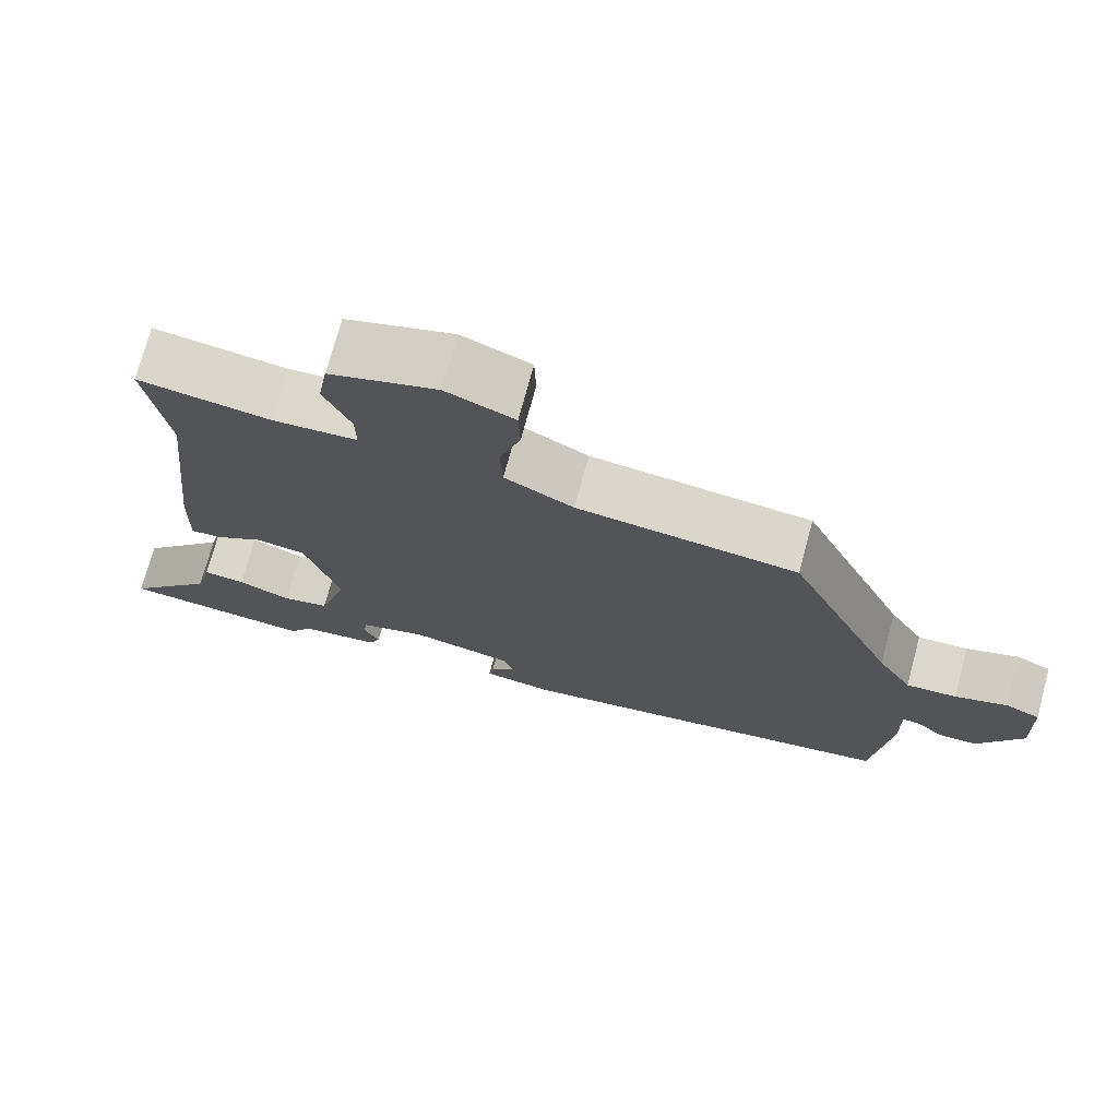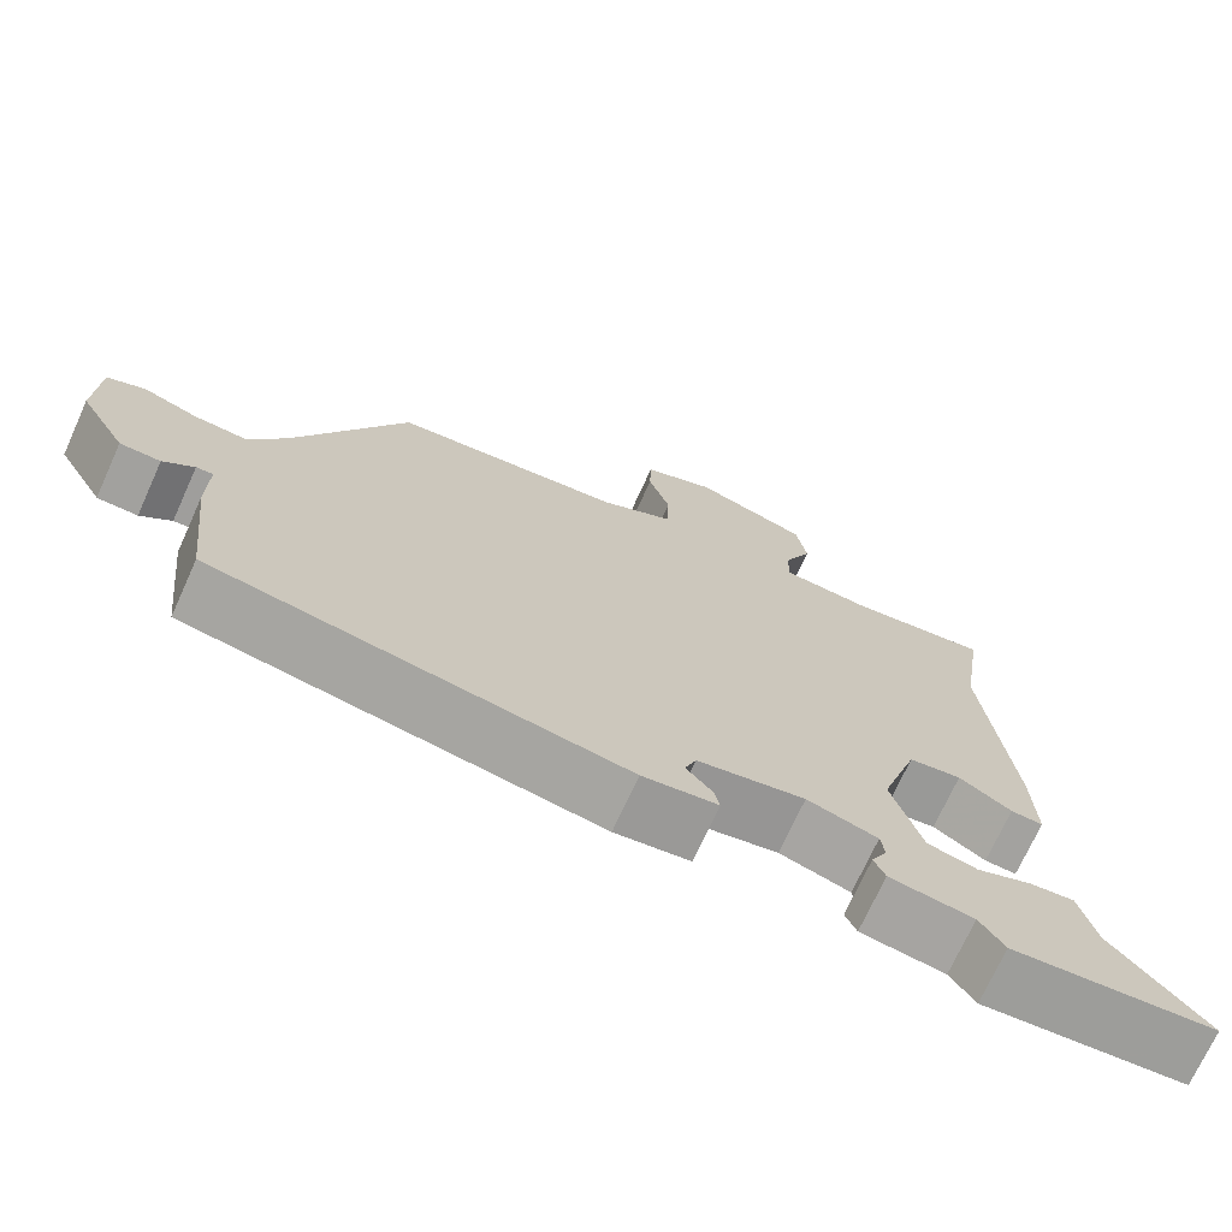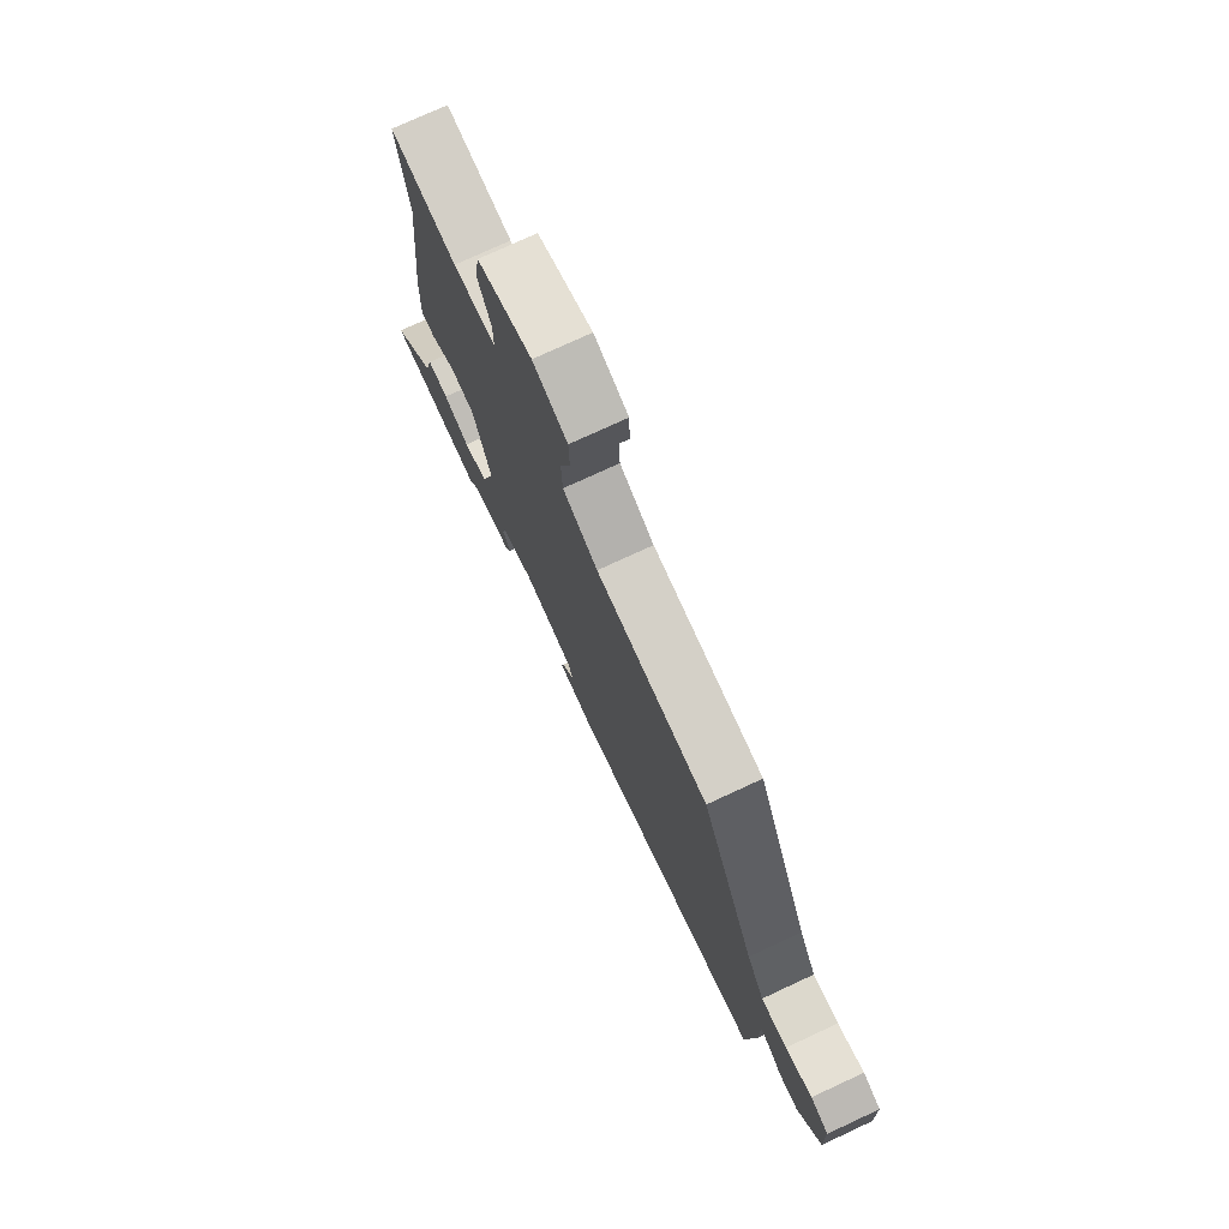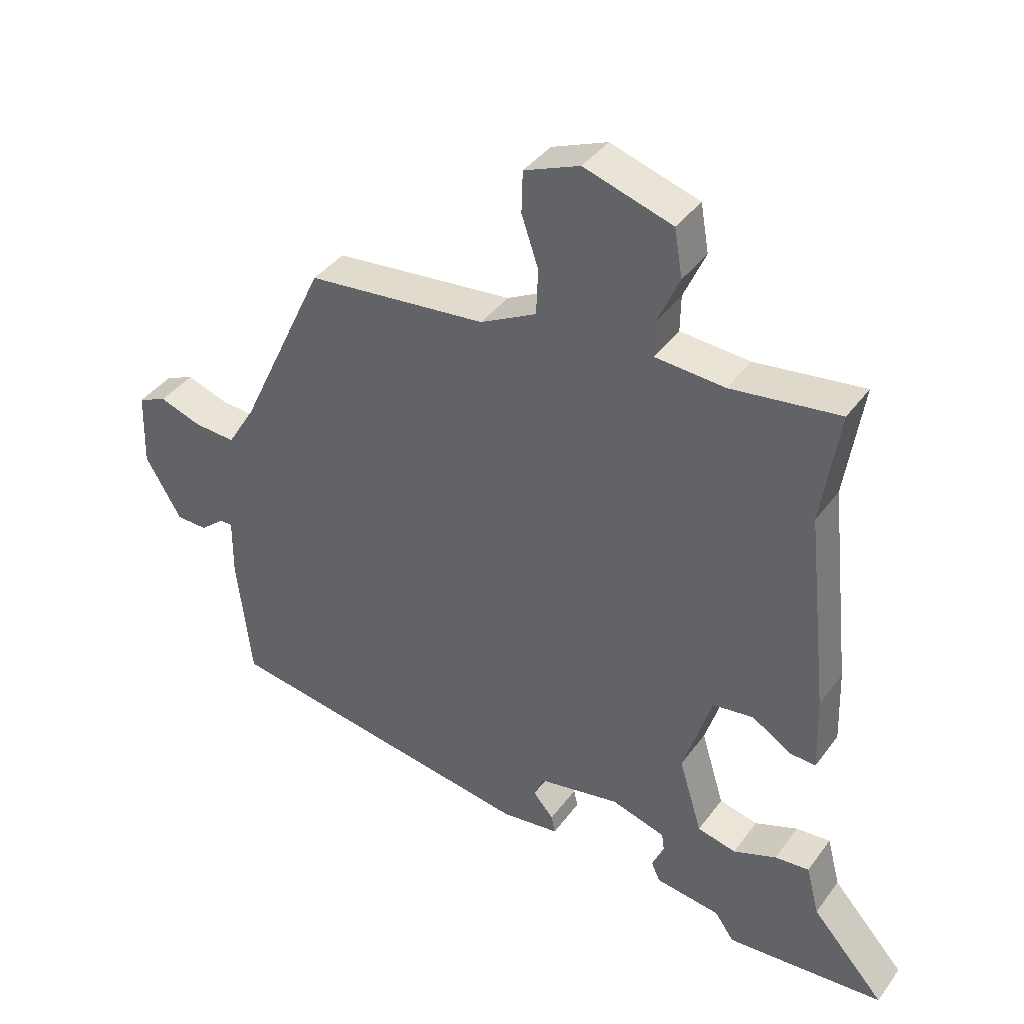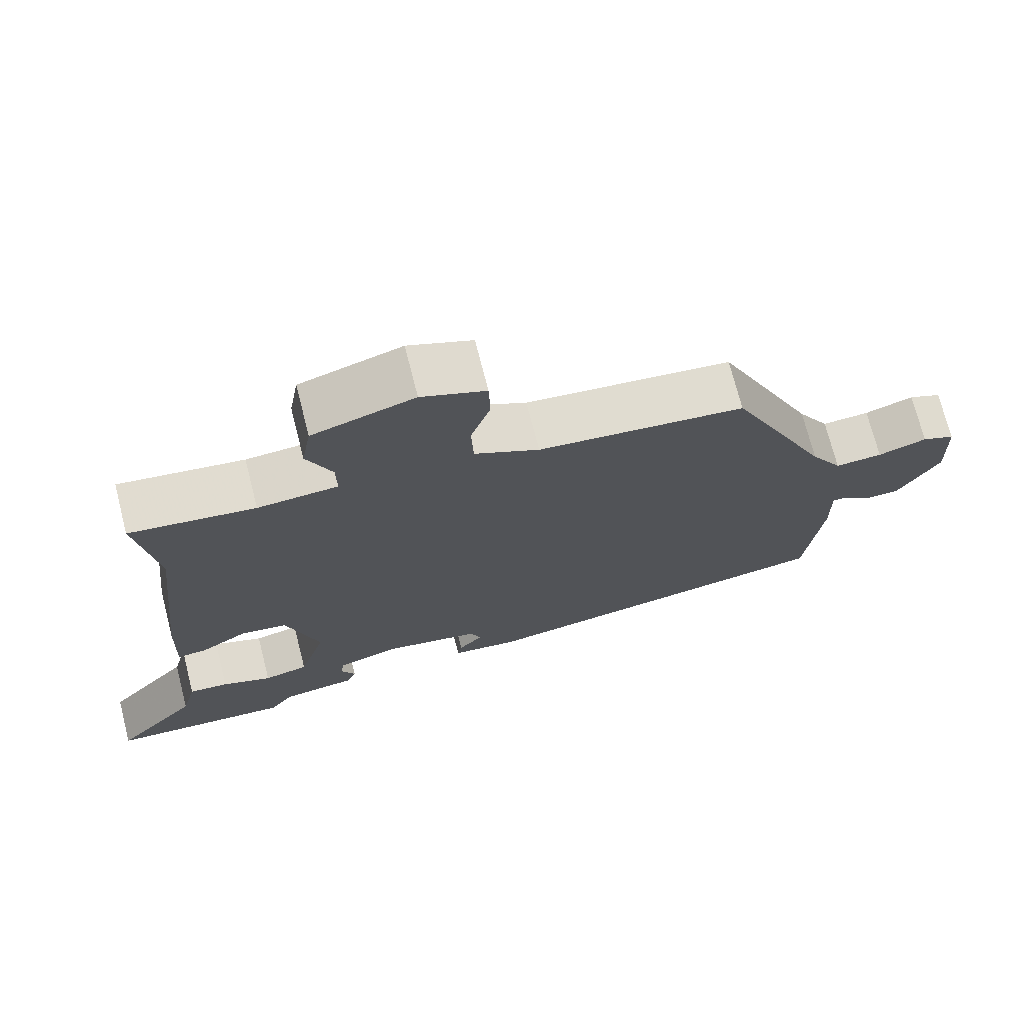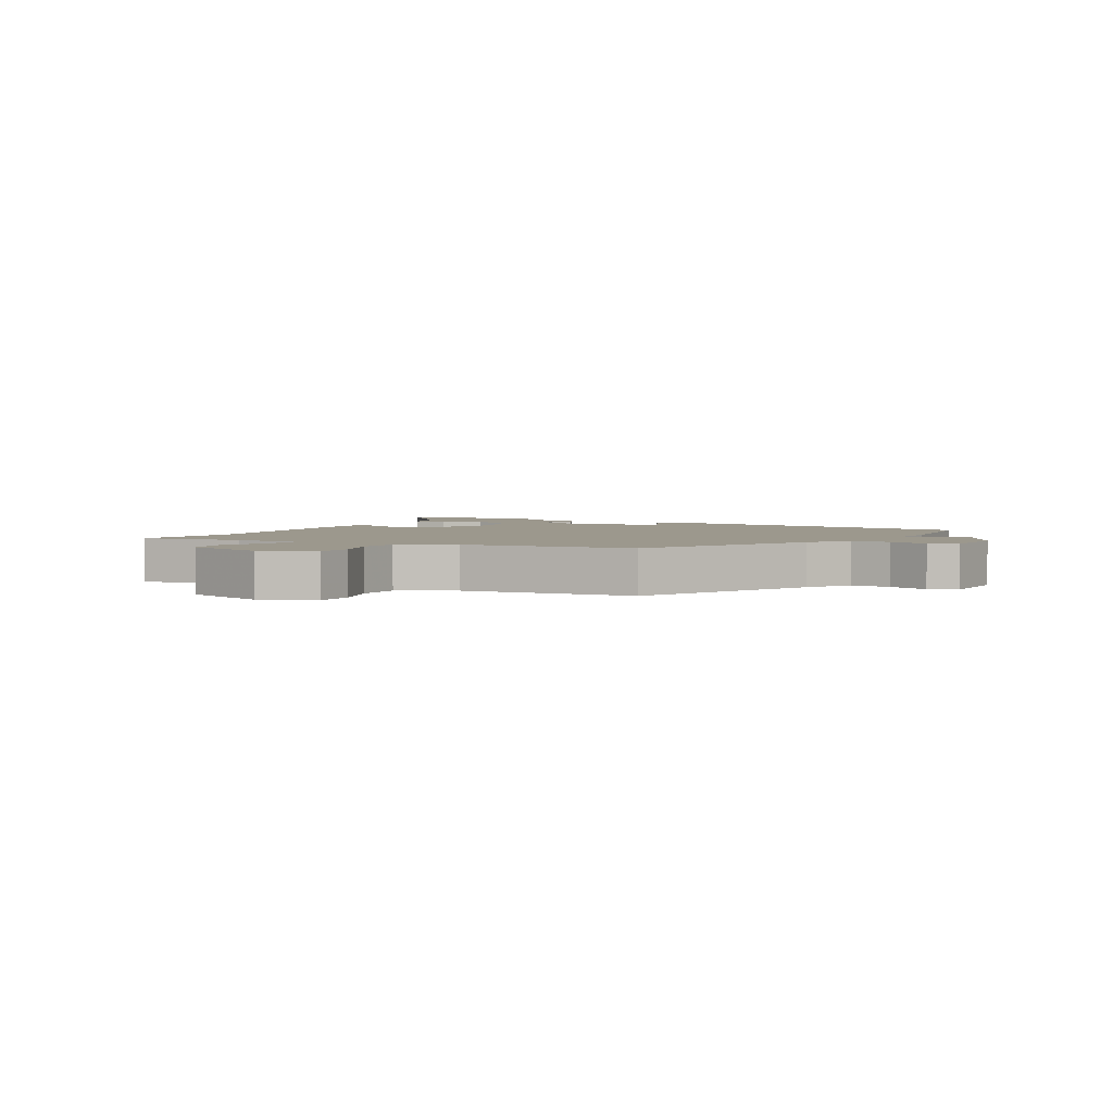
<metadata>
{"format":"obj","ext":"obj","renderer":"f3d","projection":"perspective","resolution":1024,"background":"white","views":[{"elev":73.1,"azim":15.1,"up":"+Z"},{"elev":-71.7,"azim":155.6,"up":"+Z"},{"elev":75.4,"azim":65.1,"up":"+Z"},{"elev":39.4,"azim":-147.6,"up":"+Z"},{"elev":72.0,"azim":-14.3,"up":"+Z"},{"elev":3.0,"azim":29.1,"up":"+Y"}]}
</metadata>
<code>
v 0.337 0.07 0.476
v 0.477 0.07 0.176
v 0.522 0.07 0.102
v 0.588 0.07 0.106
v 0.656 0.07 0.129
v 0.702 0.07 0.109
v 0.706 0.07 -0.012
v 0.648 0.07 -0.111
v 0.598 0.07 -0.112
v 0.56 0.07 -0.08
v 0.539 0.07 -0.079
v 0.54 0.07 -0.174
v 0.517 0.07 -0.376
v 0.009 0.07 -0.458
v -0.084 0.07 -0.446
v -0.078 0.07 -0.417
v -0.045 0.07 -0.379
v -0.059 0.07 -0.342
v -0.192 0.07 -0.317
v -0.279 0.07 -0.343
v -0.284 0.07 -0.378
v -0.264 0.07 -0.416
v -0.278 0.07 -0.447
v -0.382 0.07 -0.462
v -0.413 0.07 -0.506
v -0.666 0.07 -0.488
v -0.549 0.07 -0.357
v -0.528 0.07 -0.276
v -0.473 0.07 -0.281
v -0.404 0.07 -0.308
v -0.342 0.07 -0.293
v -0.305 0.07 -0.171
v -0.351 0.07 -0.026
v -0.416 0.07 -0.017
v -0.481 0.07 -0.057
v -0.521 0.07 -0.059
v -0.517 0.07 0.062
v -0.482 0.07 0.384
v -0.51 0.07 0.568
v -0.337 0.07 0.545
v -0.226 0.07 0.553
v -0.227 0.07 0.611
v -0.262 0.07 0.69
v -0.249 0.07 0.766
v -0.108 0.07 0.81
v -0.019 0.07 0.774
v -0.017 0.07 0.707
v -0.044 0.07 0.627
v -0.041 0.07 0.553
v 0.049 0.07 0.506
v 0.337 0 0.476
v 0.477 0 0.176
v 0.522 0 0.102
v 0.588 0 0.106
v 0.656 0 0.129
v 0.702 0 0.109
v 0.706 0 -0.012
v 0.648 0 -0.111
v 0.598 0 -0.112
v 0.56 0 -0.08
v 0.539 0 -0.079
v 0.54 0 -0.174
v 0.517 0 -0.376
v 0.009 0 -0.458
v -0.084 0 -0.446
v -0.078 0 -0.417
v -0.045 0 -0.379
v -0.059 0 -0.342
v -0.192 0 -0.317
v -0.279 0 -0.343
v -0.284 0 -0.378
v -0.264 0 -0.416
v -0.278 0 -0.447
v -0.382 0 -0.462
v -0.413 0 -0.506
v -0.666 0 -0.488
v -0.549 0 -0.357
v -0.528 0 -0.276
v -0.473 0 -0.281
v -0.404 0 -0.308
v -0.342 0 -0.293
v -0.305 0 -0.171
v -0.351 0 -0.026
v -0.416 0 -0.017
v -0.481 0 -0.057
v -0.521 0 -0.059
v -0.517 0 0.062
v -0.482 0 0.384
v -0.51 0 0.568
v -0.337 0 0.545
v -0.226 0 0.553
v -0.227 0 0.611
v -0.262 0 0.69
v -0.249 0 0.766
v -0.108 0 0.81
v -0.019 0 0.774
v -0.017 0 0.707
v -0.044 0 0.627
v -0.041 0 0.553
v 0.049 0 0.506
f 46 47 48
f 45 46 48
f 44 45 48
f 43 44 48
f 42 43 48
f 41 42 48 49
f 40 41 49 50
f 38 39 40
f 40 50 1
f 38 40 1
f 37 38 1
f 36 37 1
f 35 36 1
f 34 35 1
f 27 28 29 30
f 27 30 31
f 26 27 31
f 25 26 31
f 24 25 31
f 23 24 31
f 22 23 31
f 21 22 31
f 20 21 31 32
f 15 16 17
f 14 15 17
f 13 14 17
f 12 13 17
f 11 12 17
f 11 17 18
f 8 9 10
f 7 8 10
f 6 7 10
f 5 6 10
f 4 5 10
f 3 4 10 11
f 11 18 19
f 3 11 19
f 2 3 19
f 33 34 1 2
f 32 33 2 19
f 19 20 32
f 98 97 96
f 98 96 95
f 98 95 94
f 98 94 93
f 98 93 92
f 99 98 92 91
f 100 99 91 90
f 90 89 88
f 51 100 90
f 51 90 88
f 51 88 87
f 51 87 86
f 51 86 85
f 51 85 84
f 80 79 78 77
f 81 80 77
f 81 77 76
f 81 76 75
f 81 75 74
f 81 74 73
f 81 73 72
f 81 72 71
f 82 81 71 70
f 67 66 65
f 67 65 64
f 67 64 63
f 67 63 62
f 67 62 61
f 68 67 61
f 60 59 58
f 60 58 57
f 60 57 56
f 60 56 55
f 60 55 54
f 61 60 54 53
f 69 68 61
f 69 61 53
f 69 53 52
f 52 51 84 83
f 69 52 83 82
f 82 70 69
f 1 51 52 2
f 2 52 53 3
f 3 53 54 4
f 4 54 55 5
f 5 55 56 6
f 6 56 57 7
f 7 57 58 8
f 8 58 59 9
f 9 59 60 10
f 10 60 61 11
f 11 61 62 12
f 12 62 63 13
f 13 63 64 14
f 14 64 65 15
f 15 65 66 16
f 16 66 67 17
f 17 67 68 18
f 18 68 69 19
f 19 69 70 20
f 20 70 71 21
f 21 71 72 22
f 22 72 73 23
f 23 73 74 24
f 24 74 75 25
f 25 75 76 26
f 26 76 77 27
f 27 77 78 28
f 28 78 79 29
f 29 79 80 30
f 30 80 81 31
f 31 81 82 32
f 32 82 83 33
f 33 83 84 34
f 34 84 85 35
f 35 85 86 36
f 36 86 87 37
f 37 87 88 38
f 38 88 89 39
f 39 89 90 40
f 40 90 91 41
f 41 91 92 42
f 42 92 93 43
f 43 93 94 44
f 44 94 95 45
f 45 95 96 46
f 46 96 97 47
f 47 97 98 48
f 48 98 99 49
f 49 99 100 50
f 50 100 51 1

</code>
